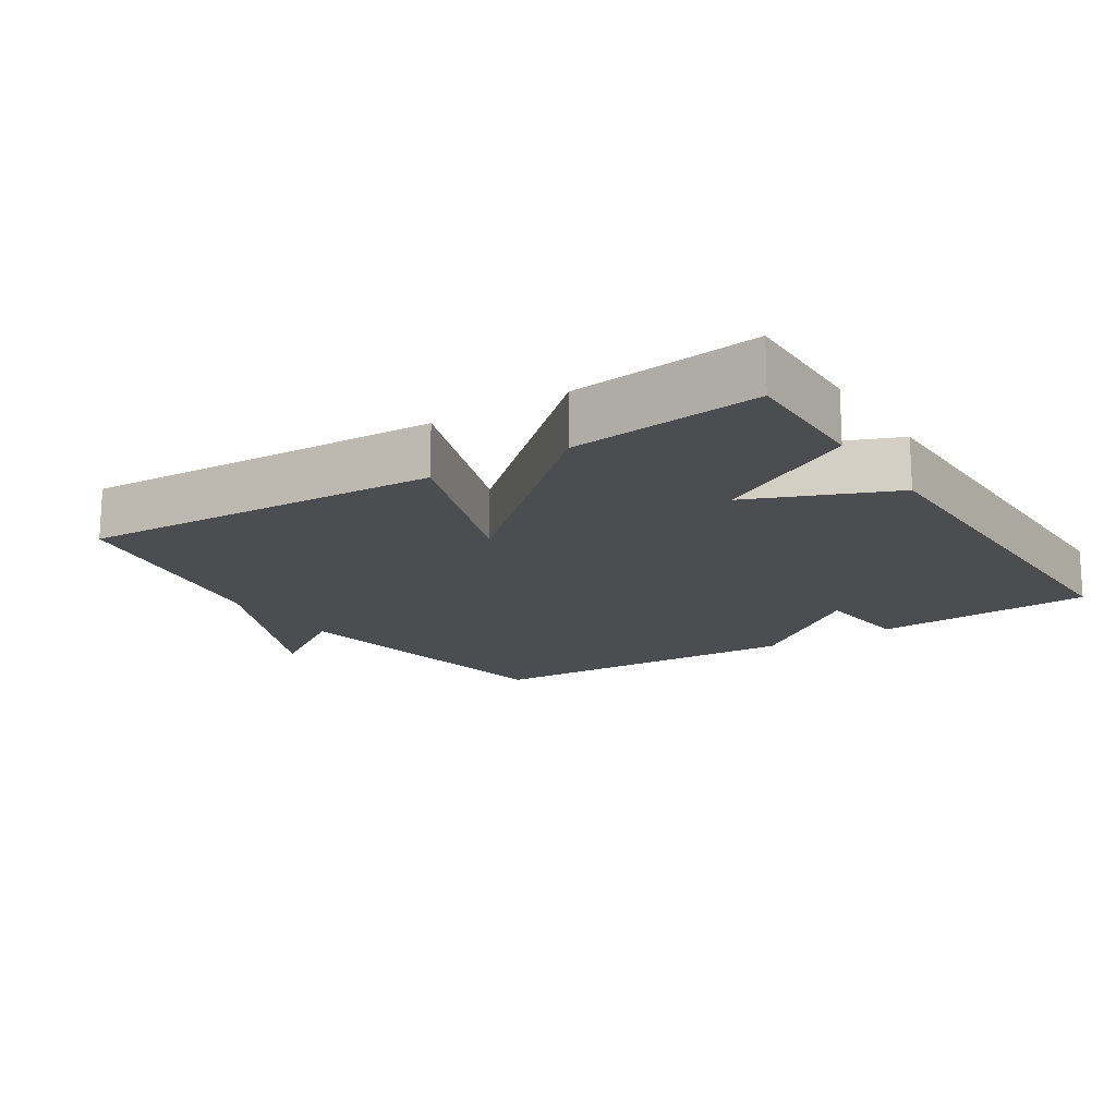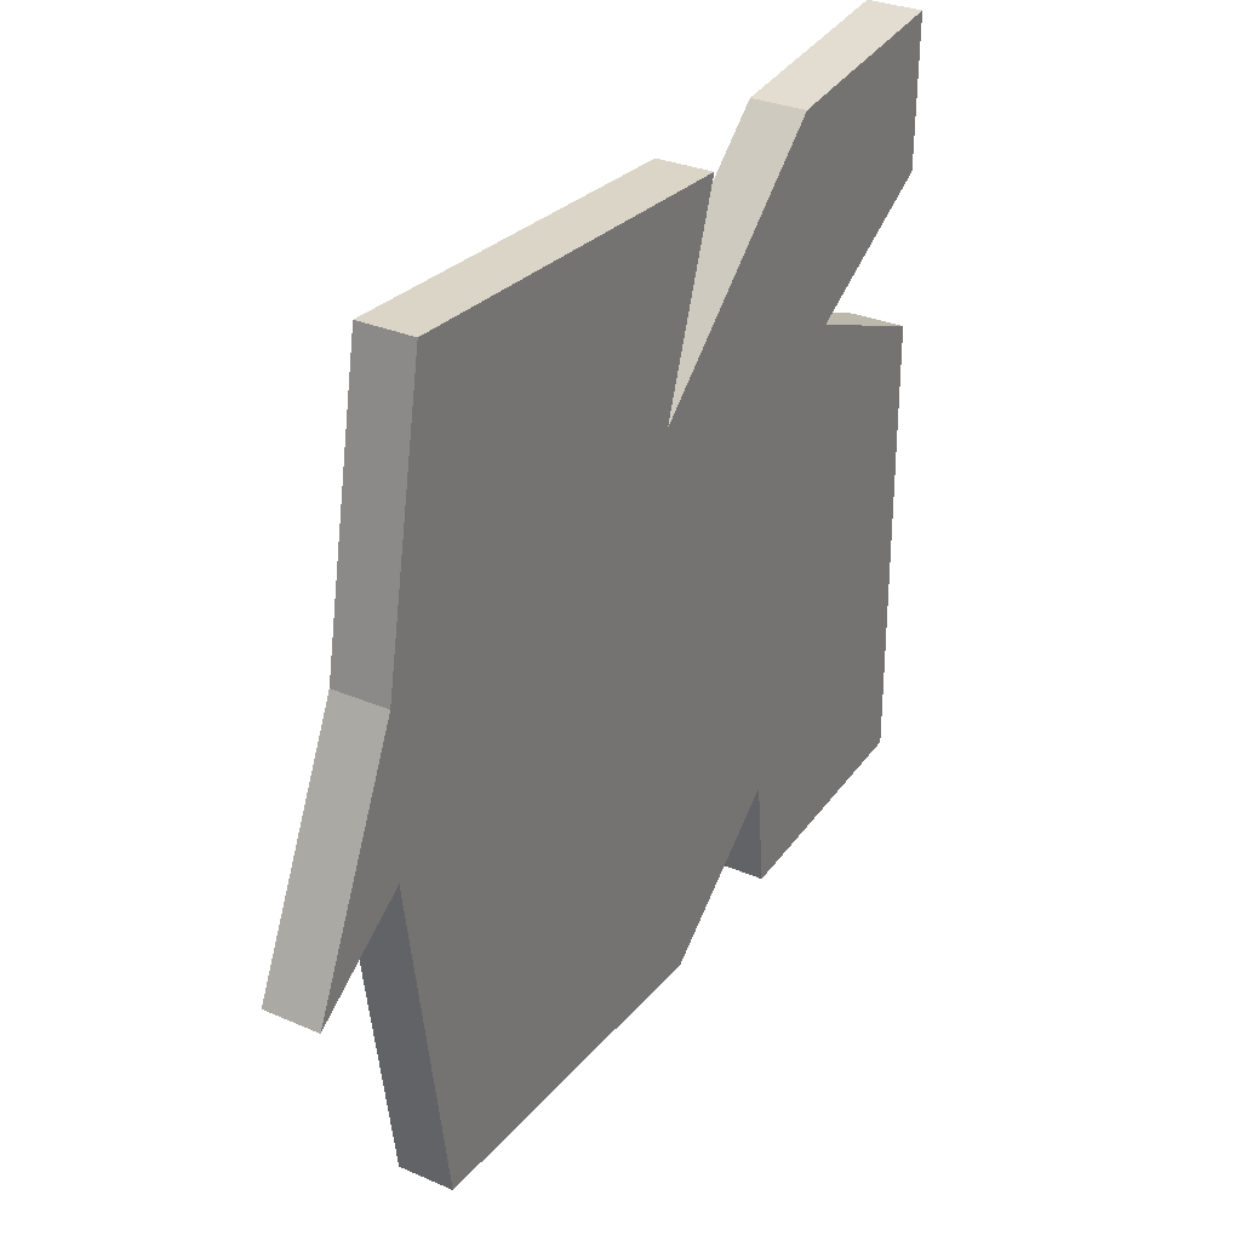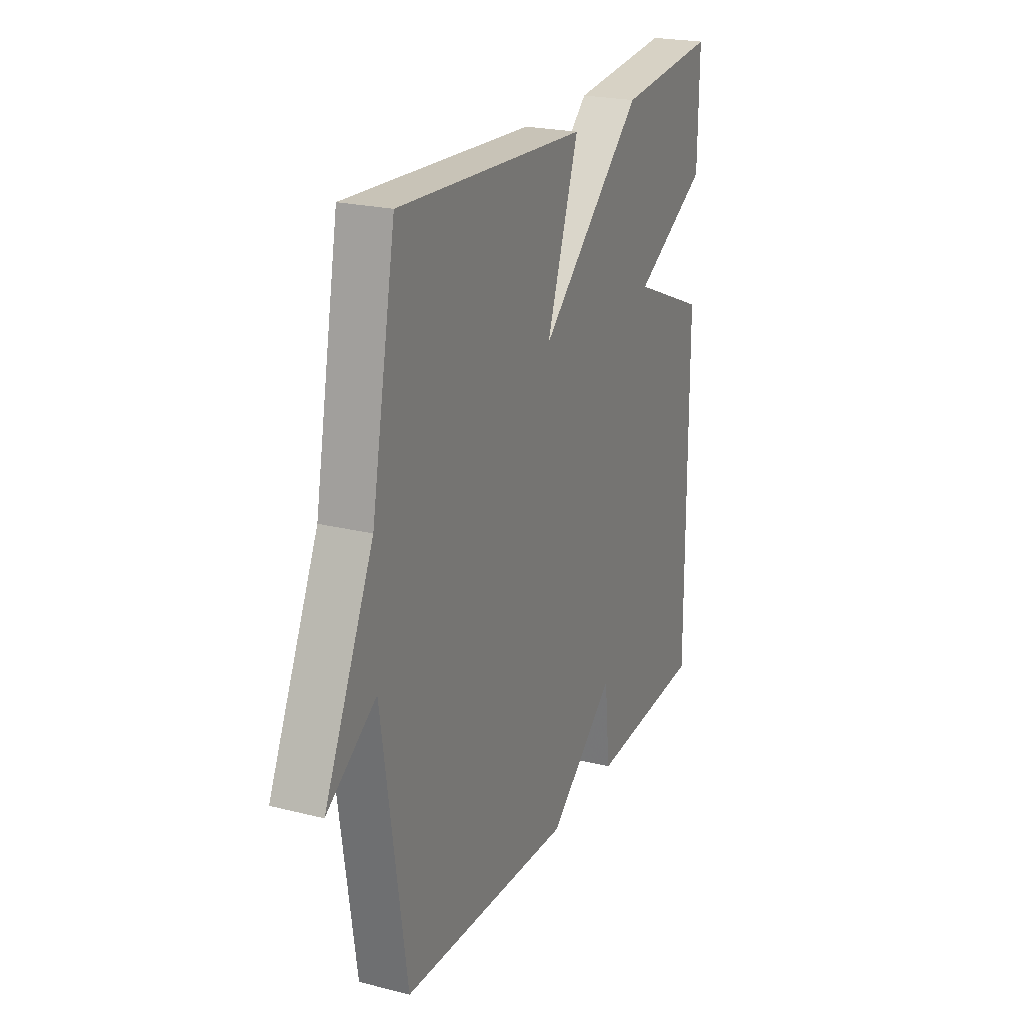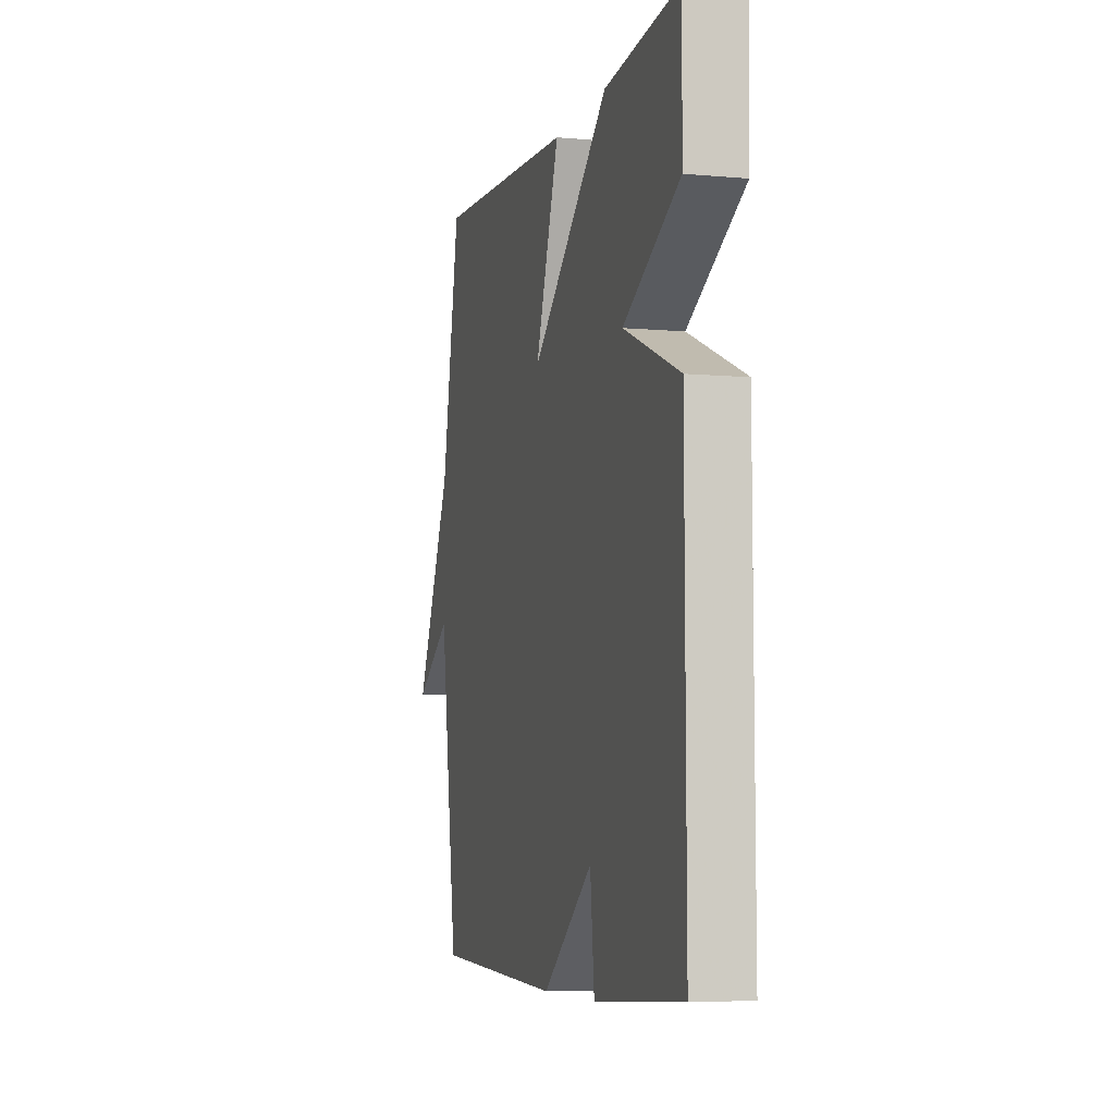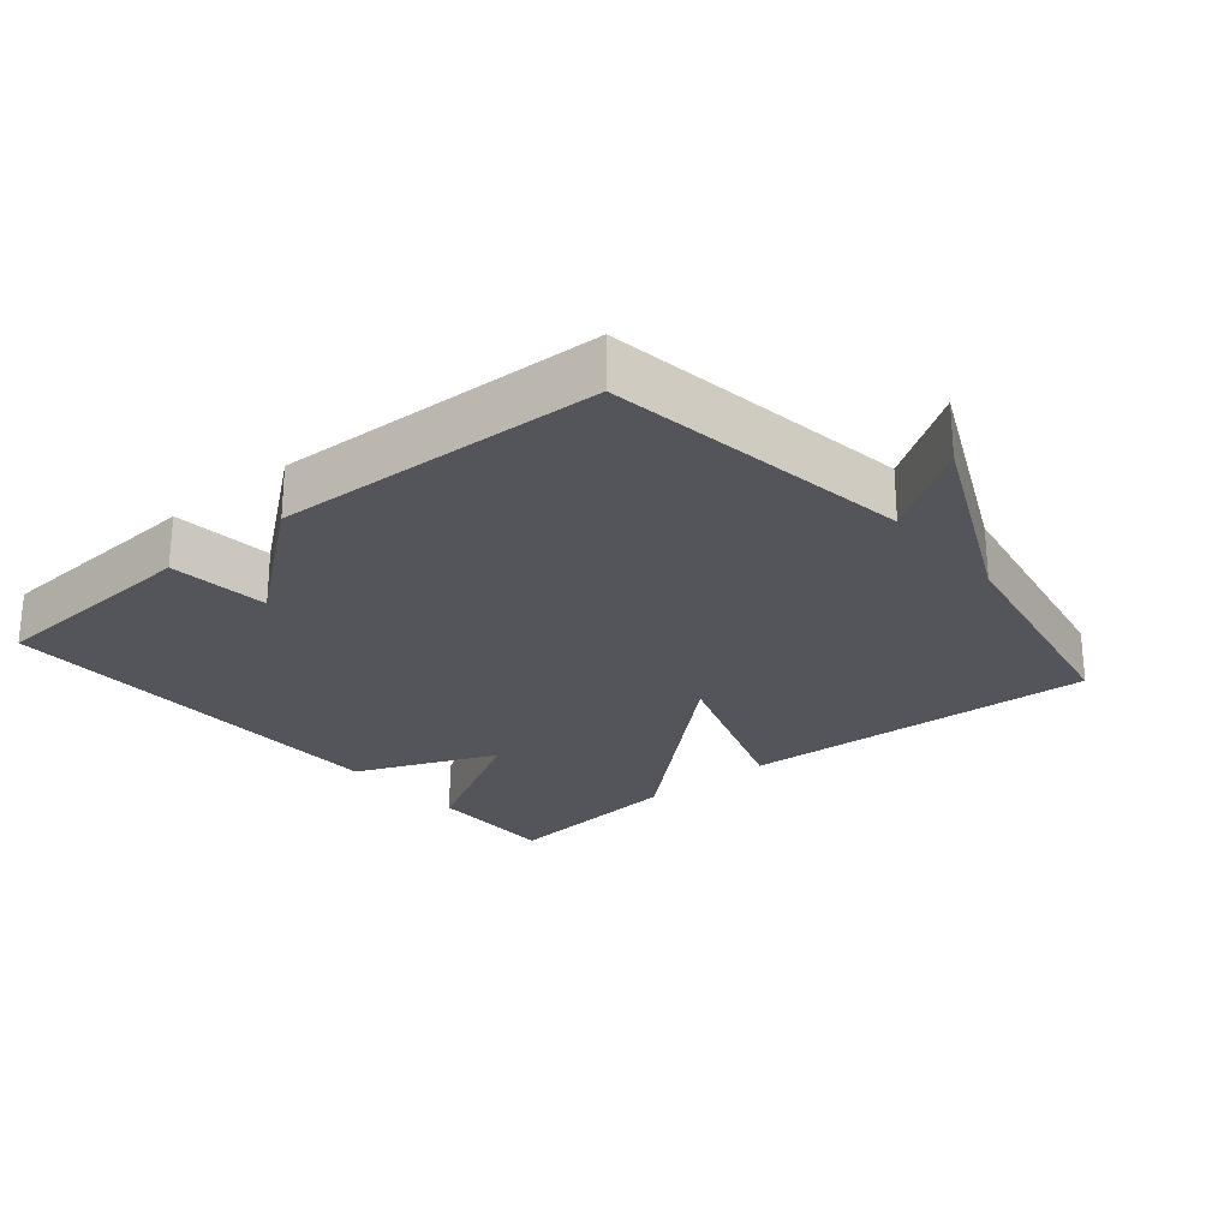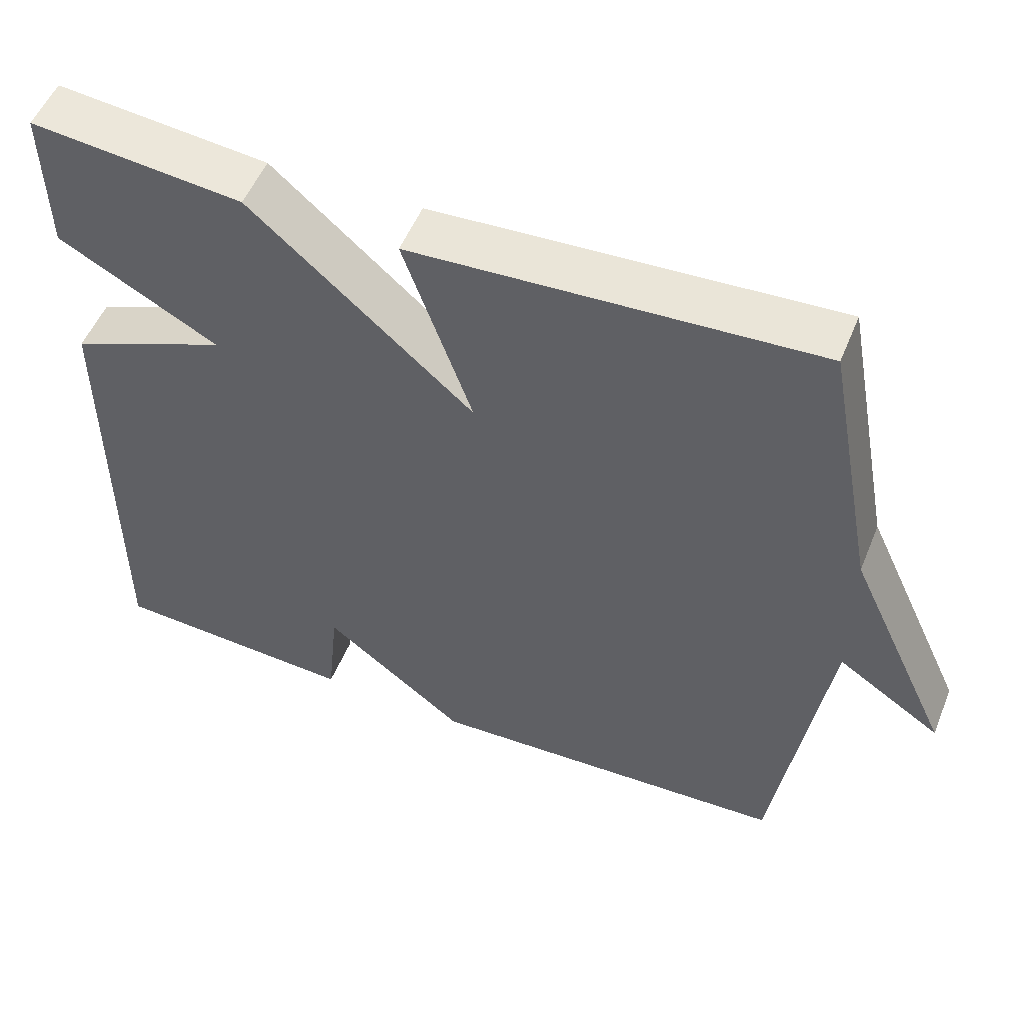
<metadata>
{"format":"obj","ext":"obj","renderer":"f3d","projection":"perspective","resolution":1024,"background":"white","views":[{"elev":-16.2,"azim":32.9,"up":"+Y"},{"elev":31.4,"azim":-58.6,"up":"+Z"},{"elev":22.5,"azim":-66.5,"up":"+Z"},{"elev":-6.3,"azim":74.8,"up":"+Z"},{"elev":-25.0,"azim":-140.0,"up":"+Y"},{"elev":52.8,"azim":-158.1,"up":"+Z"}]}
</metadata>
<code>
v 0.5 0.07 -0.5
v 0.178 0.07 -0.52
v 0.163 0.07 -0.374
v -0.022 0.07 -0.52
v -0.5 0.07 -0.5
v -0.567 0.07 -0.053
v -0.702 0.07 -0.143
v -0.567 0.07 0.147
v -0.5 0.07 0.5
v 0.025 0.07 0.471
v -0.064 0.07 0.216
v 0.225 0.07 0.471
v 0.5 0.07 0.5
v 0.497 0.07 0.306
v 0.29 0.07 0.192
v 0.497 0.07 0.106
v 0.5 0 -0.5
v 0.178 0 -0.52
v 0.163 0 -0.374
v -0.022 0 -0.52
v -0.5 0 -0.5
v -0.567 0 -0.053
v -0.702 0 -0.143
v -0.567 0 0.147
v -0.5 0 0.5
v 0.025 0 0.471
v -0.064 0 0.216
v 0.225 0 0.471
v 0.5 0 0.5
v 0.497 0 0.306
v 0.29 0 0.192
v 0.497 0 0.106
f 1 2 3
f 16 1 3
f 15 16 3
f 13 14 15
f 12 13 15
f 11 12 15
f 4 5 6
f 3 4 6
f 15 3 6
f 11 15 6
f 10 11 6
f 9 10 6
f 8 9 6
f 6 7 8
f 19 18 17
f 19 17 32
f 19 32 31
f 31 30 29
f 31 29 28
f 31 28 27
f 22 21 20
f 22 20 19
f 22 19 31
f 22 31 27
f 22 27 26
f 22 26 25
f 22 25 24
f 24 23 22
f 1 17 18 2
f 2 18 19 3
f 3 19 20 4
f 4 20 21 5
f 5 21 22 6
f 6 22 23 7
f 7 23 24 8
f 8 24 25 9
f 9 25 26 10
f 10 26 27 11
f 11 27 28 12
f 12 28 29 13
f 13 29 30 14
f 14 30 31 15
f 15 31 32 16
f 16 32 17 1

</code>
